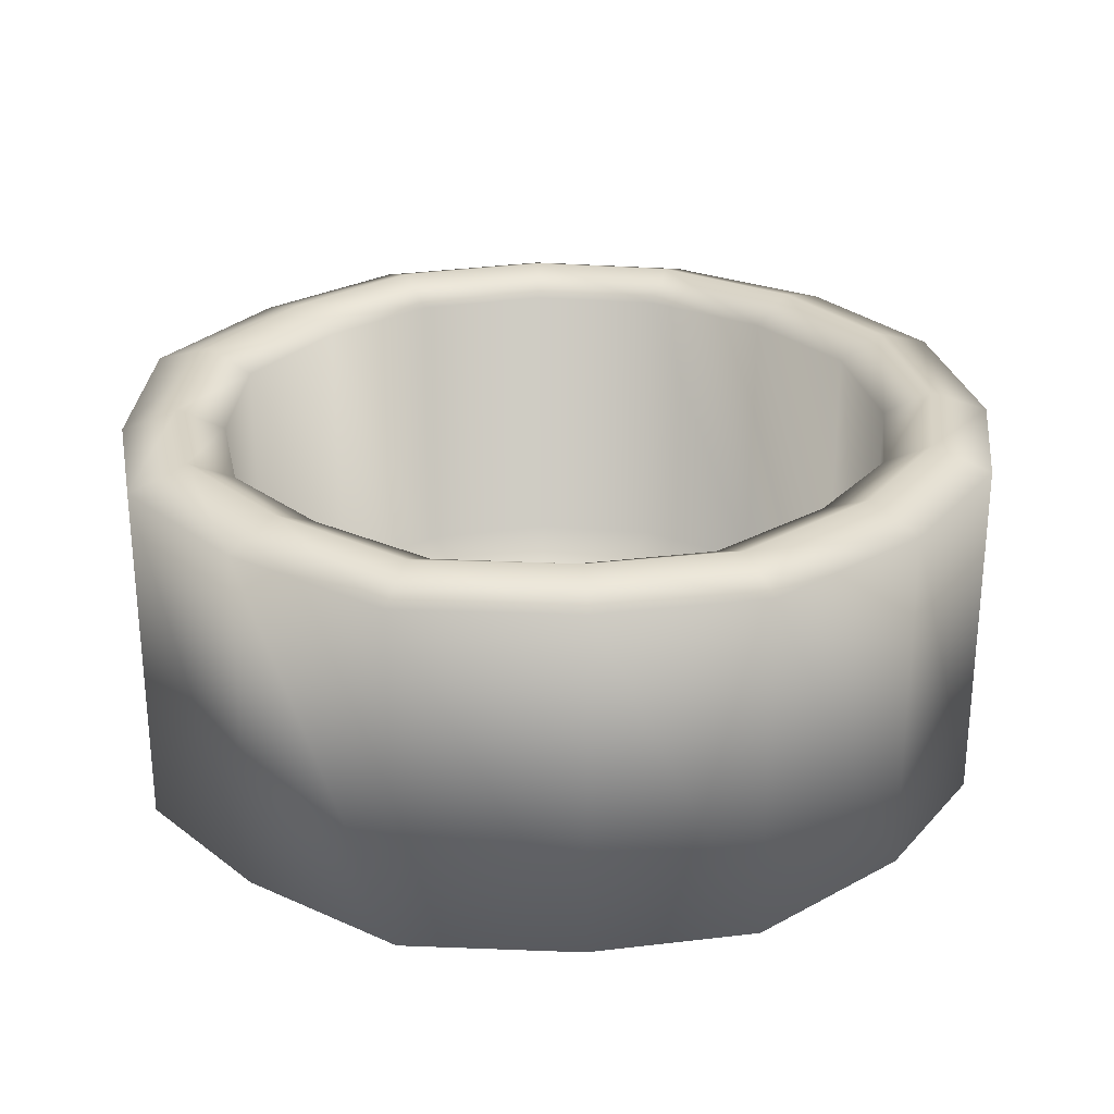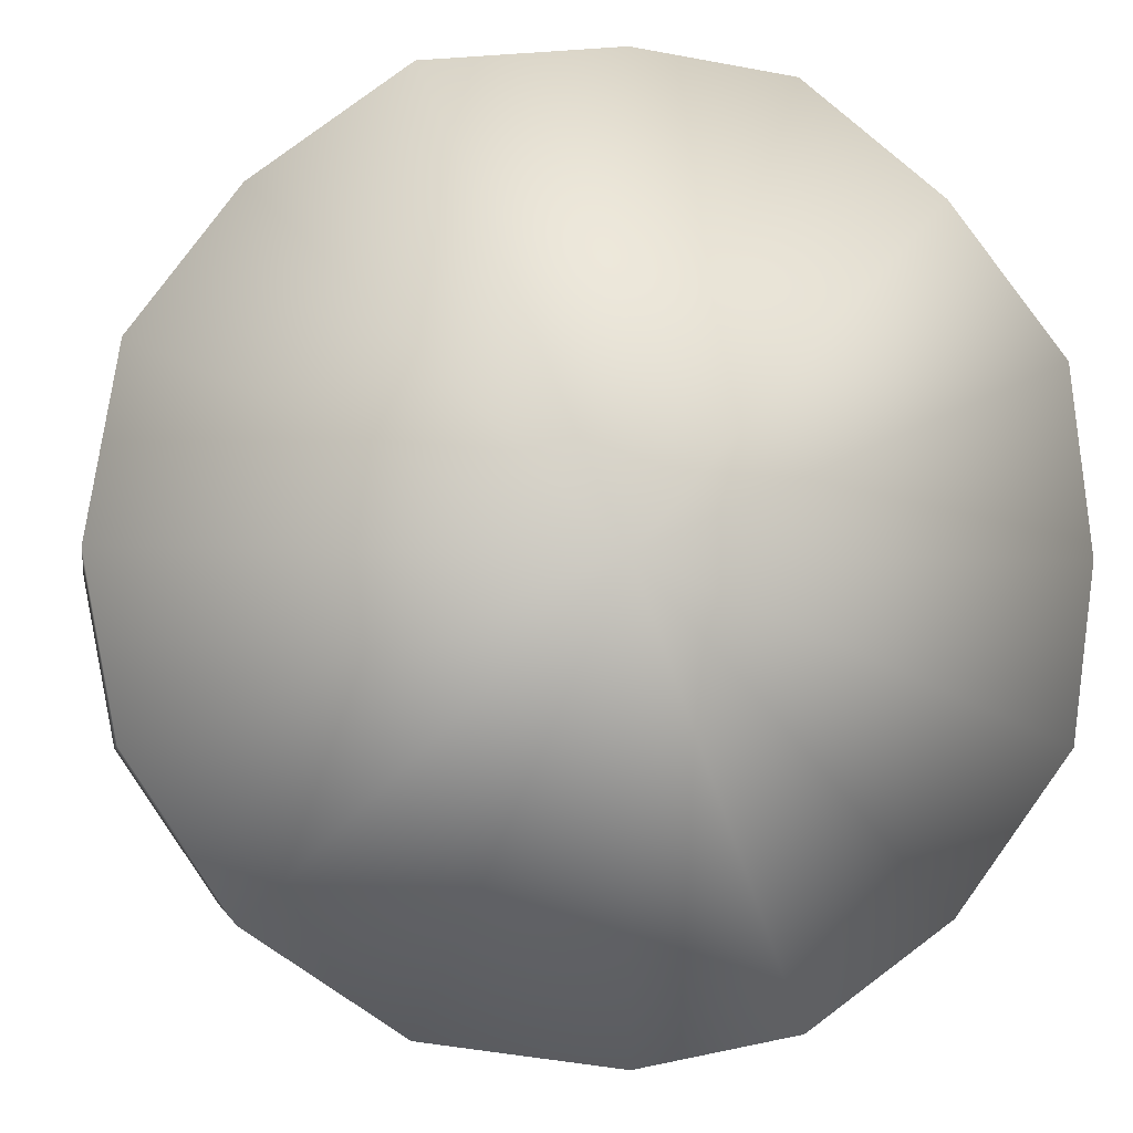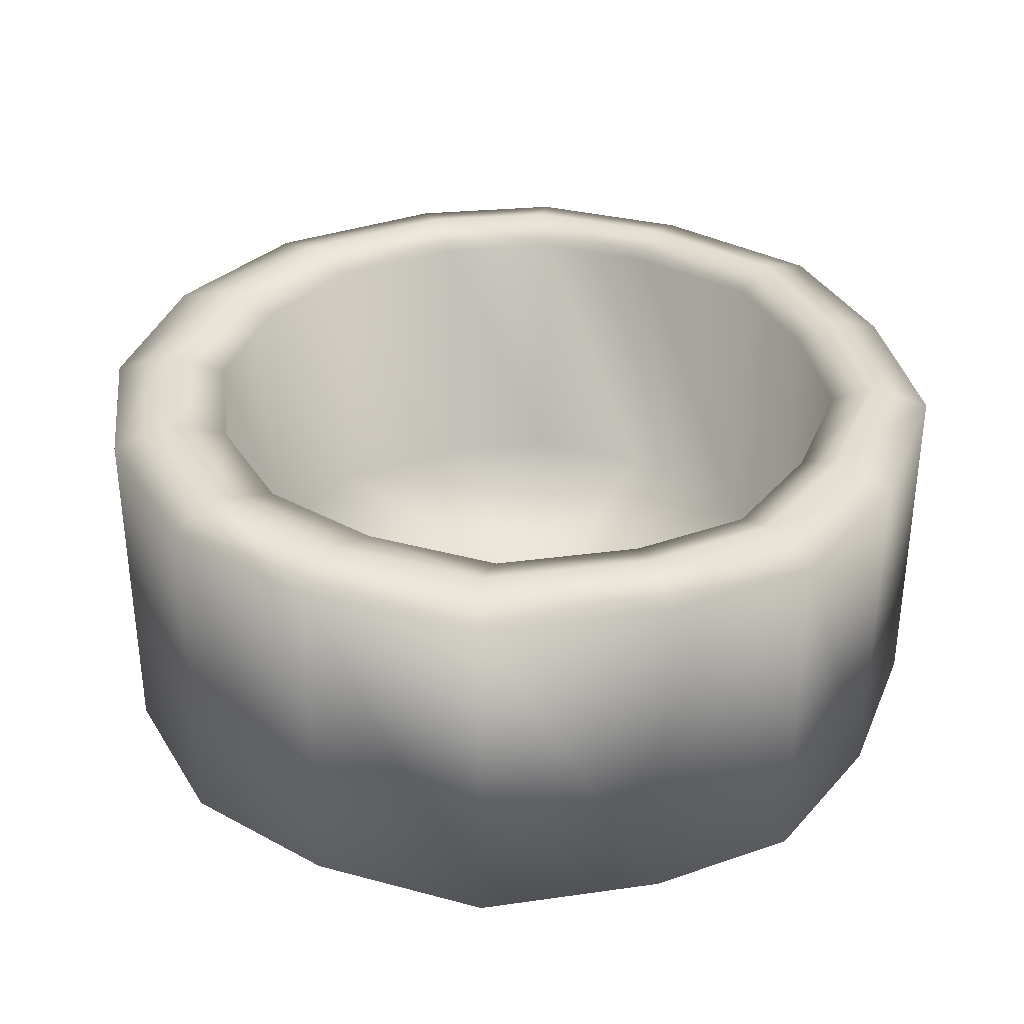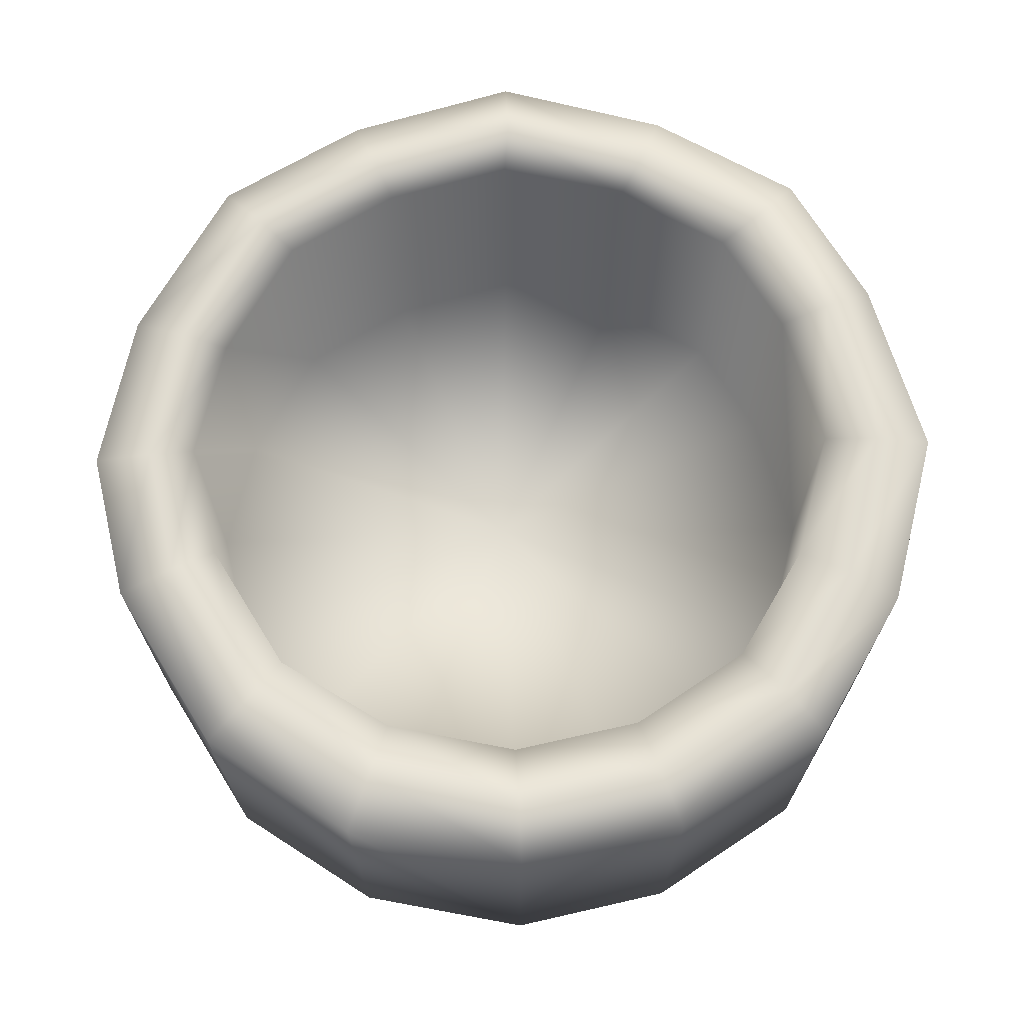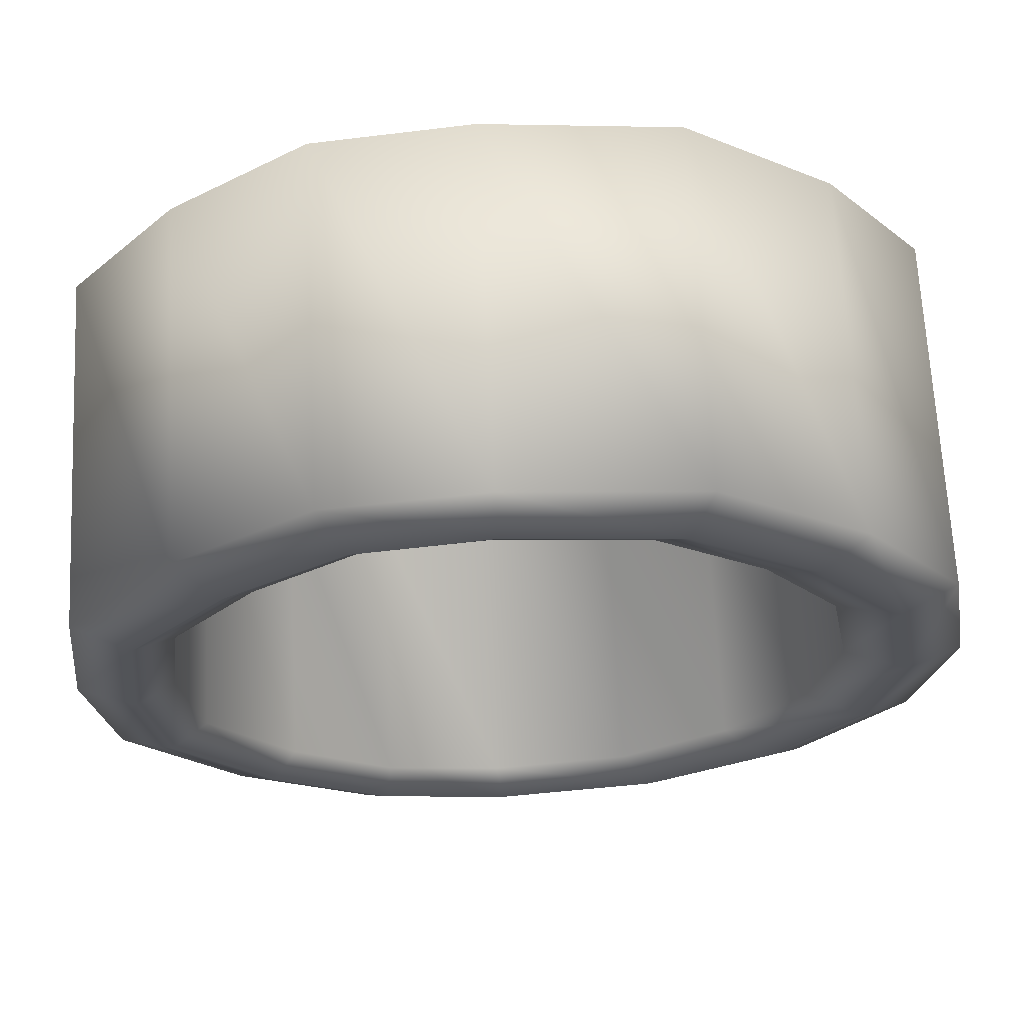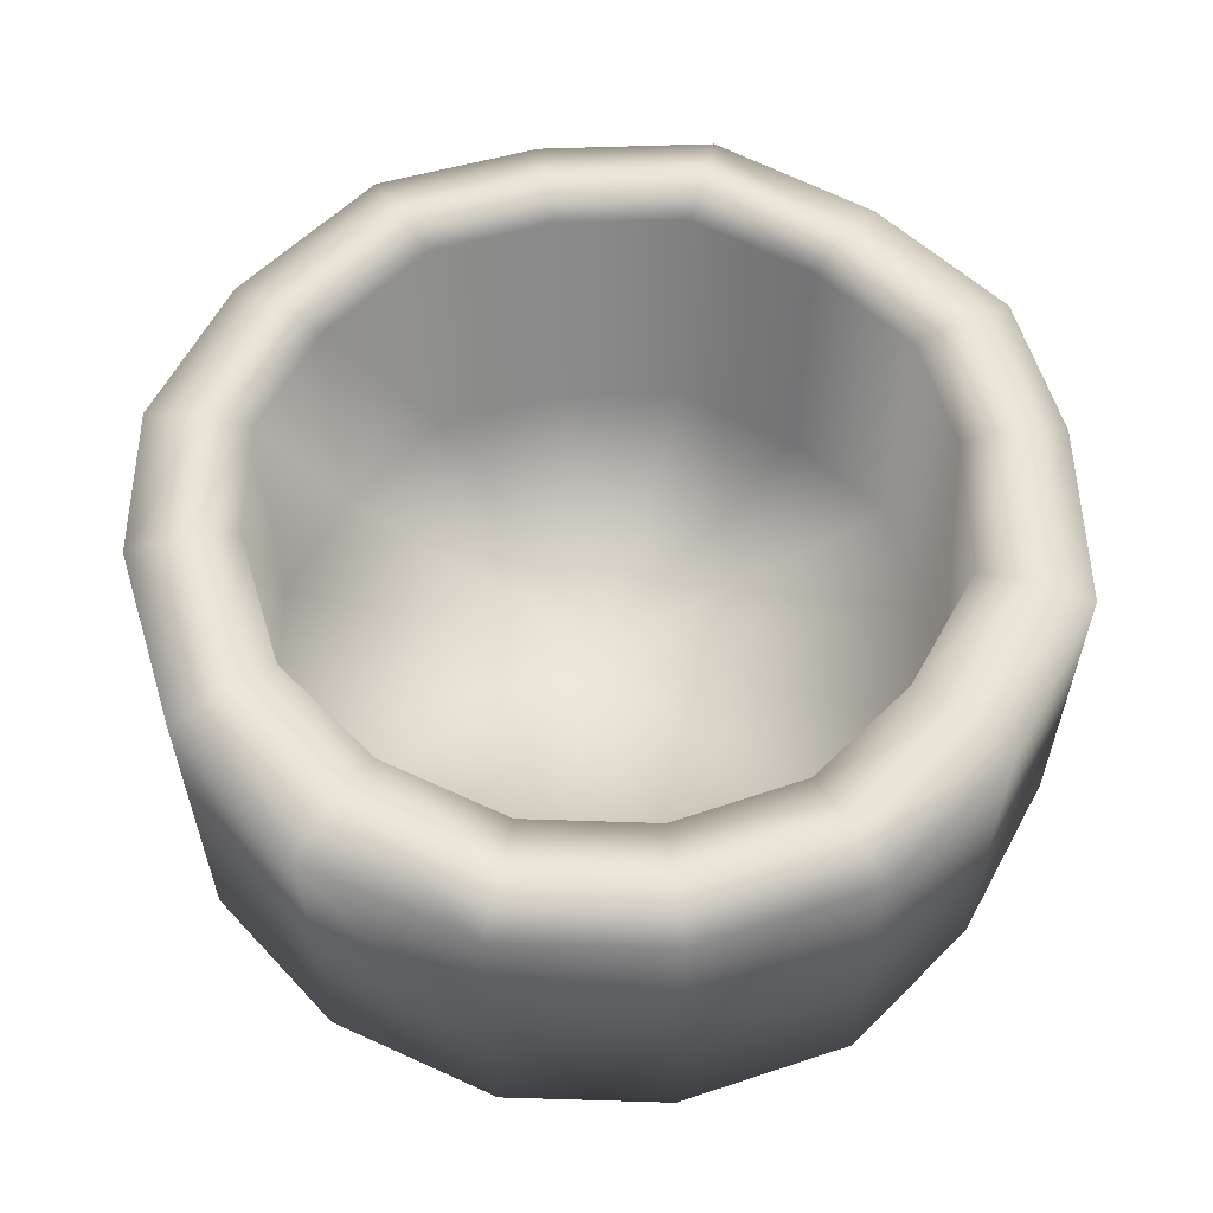
<metadata>
{"format":"obj","ext":"obj","renderer":"f3d","projection":"perspective","resolution":1024,"background":"white","views":[{"elev":27.1,"azim":86.7,"up":"+Y"},{"elev":-4.1,"azim":-9.8,"up":"+Z"},{"elev":34.1,"azim":-17.3,"up":"+Y"},{"elev":69.4,"azim":-113.5,"up":"+Y"},{"elev":66.9,"azim":177.1,"up":"+Z"},{"elev":58.7,"azim":-98.8,"up":"+Y"}]}
</metadata>
<code>
v  0.04068 -0.01957 -0.03559
v  9.754 -0.01957 -0.03559
v  9.272 -0.01957 4.058
v  6.703 -0.01957 7.35
v  3.573 -0.01957 9.758
v  0.04068 -0.01957 10.24
v  -4.294 -0.01957 9.758
v  -7.666 -0.01957 7.189
v  -9.994 -0.01957 4.058
v  -10.72 -0.01957 -0.03559
v  -9.994 -0.01957 -3.889
v  -7.666 -0.01957 -7.341
v  -4.294 -0.01957 -9.588
v  0.04068 -0.01957 -10.23
v  3.573 -0.01957 -9.588
v  6.703 -0.01957 -7.341
v  9.272 -0.01957 -3.889
v  -9.994 8.274 -3.889
v  -7.666 8.274 -7.341
v  -10.72 8.274 -0.03559
v  -9.994 8.274 4.058
v  -7.666 8.274 7.189
v  -4.294 8.274 9.758
v  0.04068 8.274 10.24
v  -4.294 8.274 -9.588
v  0.04068 8.274 -10.23
v  3.573 8.274 -9.588
v  6.703 8.274 -7.341
v  9.272 8.274 -3.889
v  9.754 8.274 -0.03559
v  9.272 8.274 4.058
v  6.703 8.274 7.35
v  3.573 8.274 9.758
v  7.988 8.72 -3.407
v  8.389 8.72 -0.03559
v  5.74 8.72 -6.377
v  7.105 8.274 -2.925
v  7.506 8.274 0.04468
v  7.988 8.72 3.577
v  7.105 8.274 3.095
v  5.74 8.72 6.386
v  5.178 8.274 5.584
v  3.011 8.72 8.473
v  2.85 8.274 7.43
v  -0.03959 8.72 8.955
v  0.121 8.274 7.831
v  -3.812 8.72 8.473
v  -3.17 8.274 7.43
v  -6.702 8.72 6.306
v  -5.659 8.274 5.503
v  -8.789 8.72 3.577
v  -7.425 8.274 3.095
v  -9.432 8.72 -0.03559
v  -7.987 8.274 0.04468
v  -8.789 8.72 -3.407
v  -7.425 8.274 -2.925
v  -6.702 8.72 -6.377
v  -5.659 8.274 -5.494
v  -3.812 8.72 -8.304
v  -3.17 8.274 -7.26
v  -0.03959 8.72 -8.866
v  0.121 8.274 -7.742
v  3.011 8.72 -8.304
v  2.85 8.274 -7.26
v  5.178 8.274 -5.494
v  -5.659 1.488 -5.494
v  -7.425 1.488 -2.925
v  -3.17 1.488 -7.26
v  0.121 1.488 -7.742
v  -7.987 1.488 0.04468
v  -7.425 1.488 3.095
v  -5.659 1.488 5.503
v  -3.17 1.488 7.43
v  0.121 1.488 7.831
v  0.121 1.488 -0.03559
v  2.85 1.488 7.43
v  5.178 1.488 5.584
v  7.105 1.488 3.095
v  7.506 1.488 0.04468
v  7.105 1.488 -2.925
v  5.178 1.488 -5.494
v  2.85 1.488 -7.26
f 1 2 3
f 3 4 1
f 1 4 5
f 5 6 1
f 1 6 7
f 7 8 1
f 1 8 9
f 9 10 1
f 1 10 11
f 11 12 1
f 1 12 13
f 13 14 1
f 1 14 15
f 15 16 1
f 1 16 17
f 17 2 1
f 11 18 19
f 19 12 11
f 18 11 10
f 10 20 18
f 20 10 9
f 9 21 20
f 21 9 8
f 8 22 21
f 22 8 7
f 7 23 22
f 23 7 6
f 6 24 23
f 12 19 25
f 25 13 12
f 13 25 26
f 26 14 13
f 14 26 27
f 27 15 14
f 15 27 28
f 28 16 15
f 16 28 29
f 29 17 16
f 17 29 30
f 30 2 17
f 2 30 31
f 31 3 2
f 3 31 32
f 32 4 3
f 4 32 33
f 33 5 4
f 5 33 24
f 24 6 5
f 29 34 35
f 35 30 29
f 34 29 28
f 28 36 34
f 37 34 36
f 34 37 38
f 38 35 34
f 30 35 39
f 35 38 40
f 40 39 35
f 39 31 30
f 31 39 41
f 39 40 42
f 42 41 39
f 32 31 41
f 32 41 43
f 41 42 44
f 44 43 41
f 43 33 32
f 33 43 45
f 43 44 46
f 46 45 43
f 45 24 33
f 24 45 47
f 45 46 48
f 48 47 45
f 47 23 24
f 23 47 49
f 48 50 47
f 47 50 49
f 22 23 49
f 22 49 51
f 49 50 52
f 52 51 49
f 51 21 22
f 21 51 53
f 51 52 54
f 54 53 51
f 53 20 21
f 20 53 55
f 53 54 56
f 56 55 53
f 55 18 20
f 57 18 55
f 56 58 55
f 55 58 57
f 19 18 57
f 57 59 19
f 57 58 60
f 60 59 57
f 19 59 25
f 25 59 61
f 60 62 59
f 59 62 61
f 61 26 25
f 61 63 26
f 61 62 64
f 64 63 61
f 63 27 26
f 63 36 27
f 64 65 63
f 63 65 36
f 27 36 28
f 36 65 37
f 66 58 56
f 56 67 66
f 58 66 68
f 68 60 58
f 60 68 69
f 69 62 60
f 67 56 54
f 54 70 67
f 70 54 52
f 52 71 70
f 71 52 50
f 50 72 71
f 72 50 48
f 48 73 72
f 73 48 46
f 46 74 73
f 66 67 75
f 68 66 75
f 75 67 70
f 70 71 75
f 75 71 72
f 72 73 75
f 75 73 74
f 74 76 75
f 75 76 77
f 77 78 75
f 75 78 79
f 79 80 75
f 75 80 81
f 81 82 75
f 75 82 69
f 75 69 68
f 74 46 44
f 44 76 74
f 76 44 42
f 42 77 76
f 77 42 40
f 40 78 77
f 78 40 38
f 38 79 78
f 79 38 37
f 37 80 79
f 37 65 80
f 80 65 81
f 81 65 64
f 64 82 81
f 82 64 62
f 62 69 82

</code>
